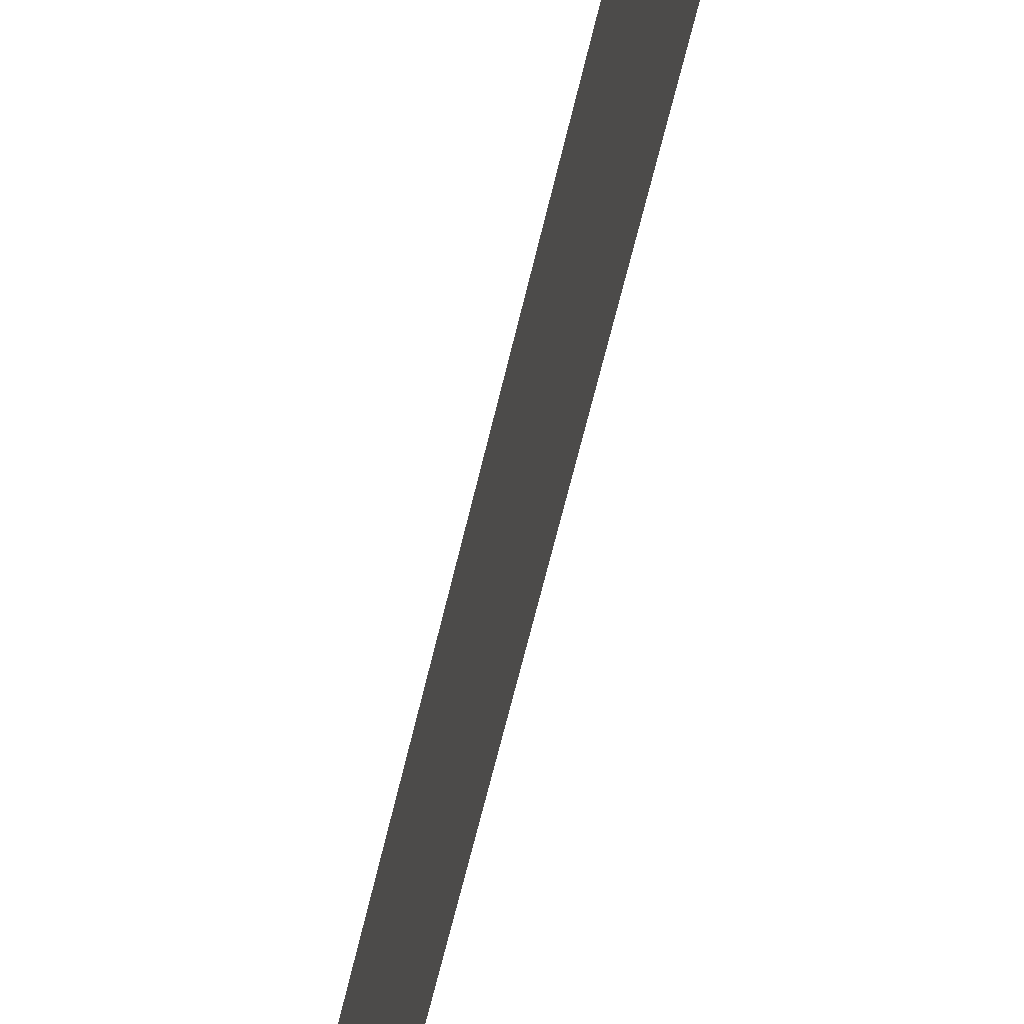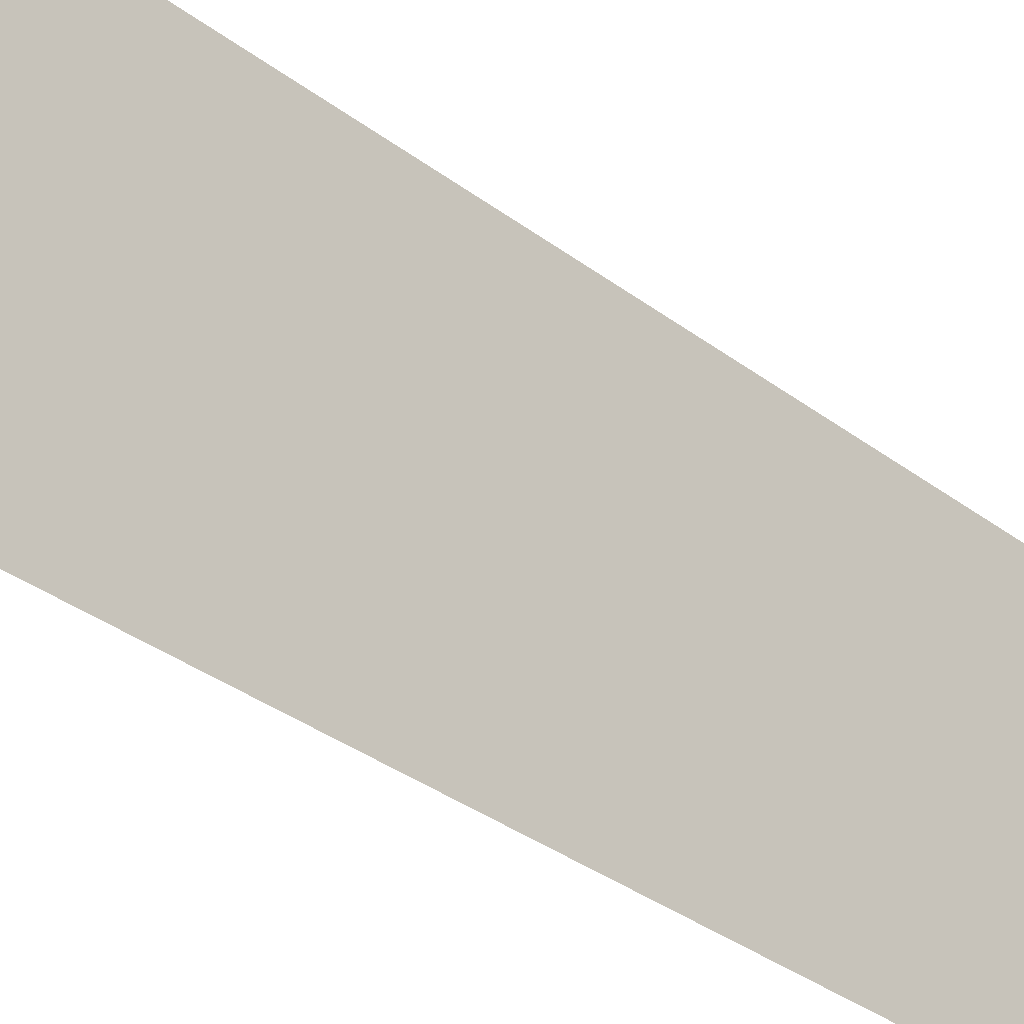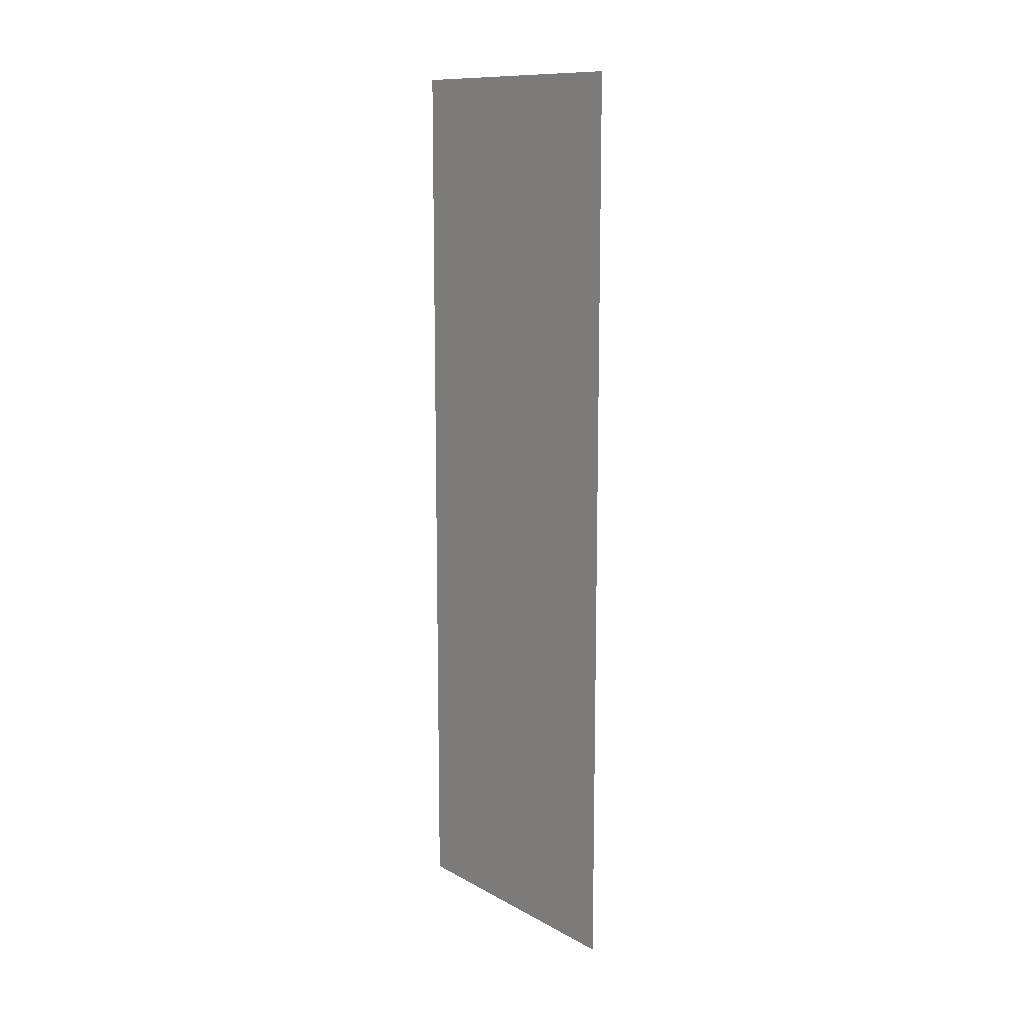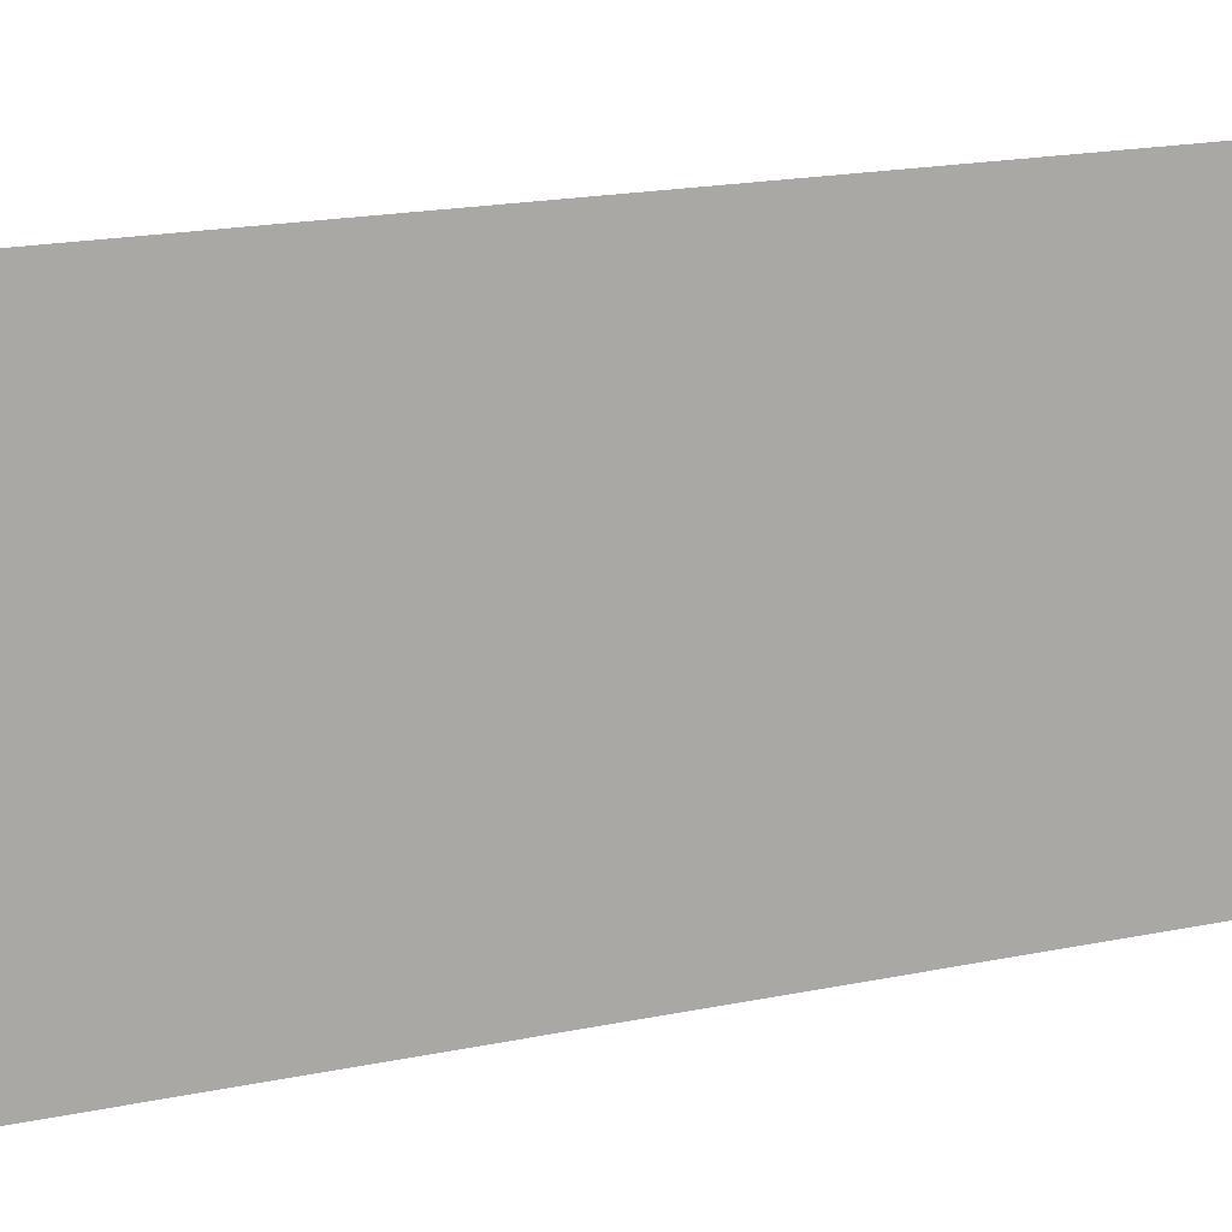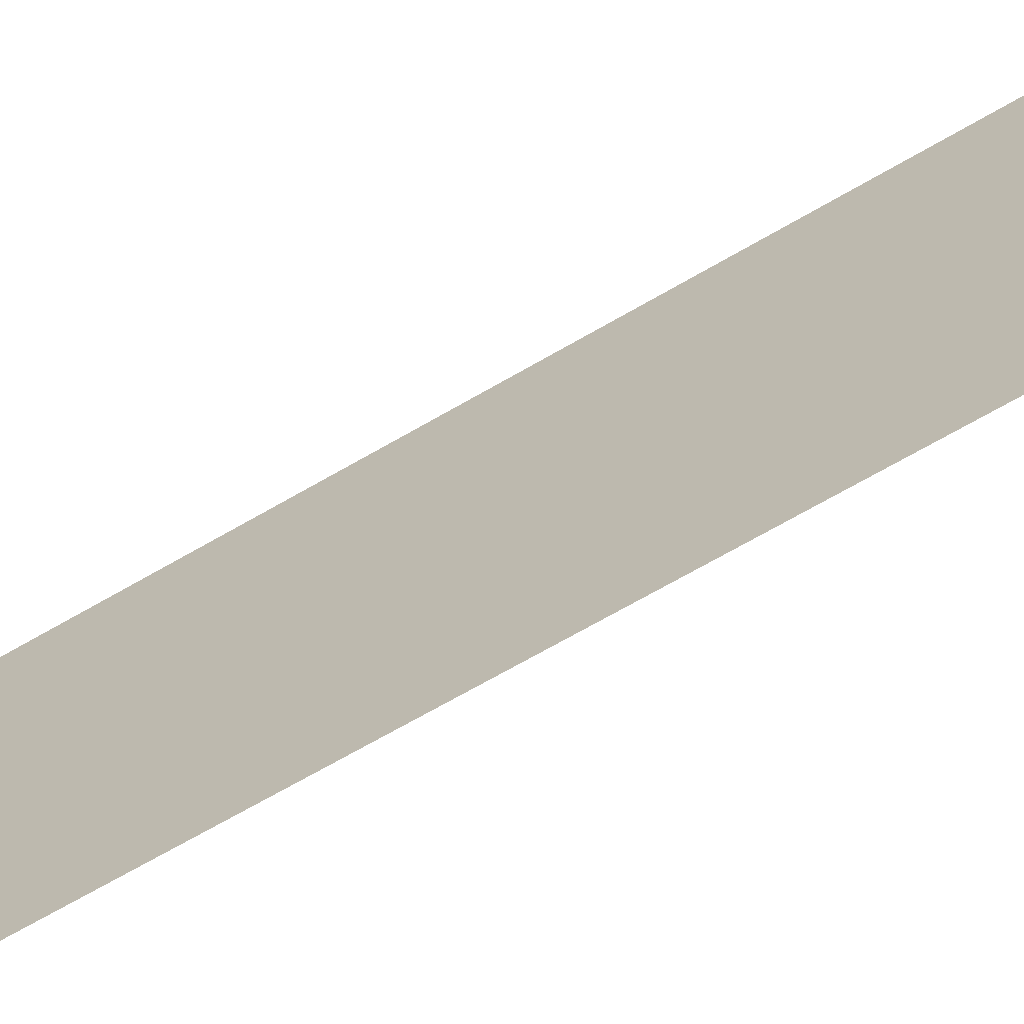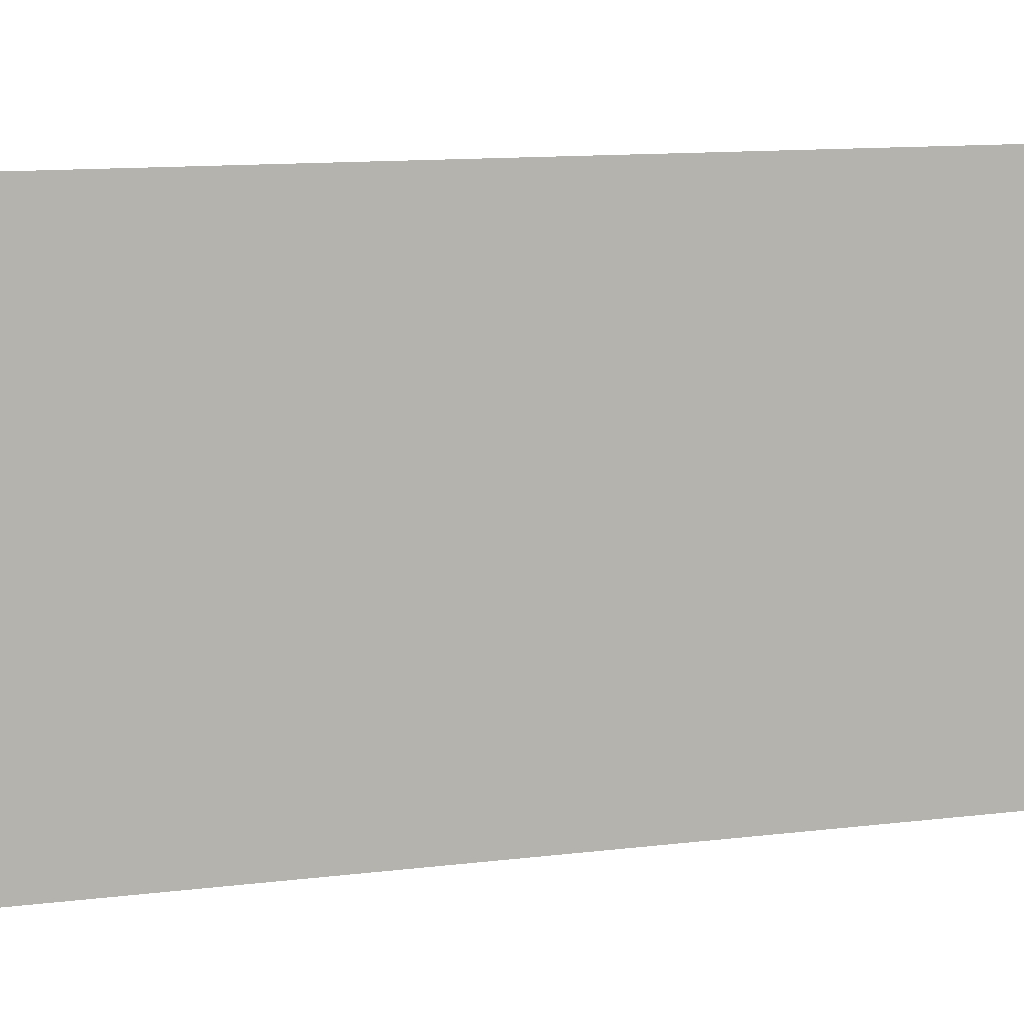
<metadata>
{"format":"obj","ext":"obj","renderer":"f3d","projection":"perspective","resolution":1024,"background":"white","views":[{"elev":-60.1,"azim":167.2,"up":"+Y"},{"elev":-30.6,"azim":41.6,"up":"+Y"},{"elev":12.0,"azim":141.6,"up":"+Z"},{"elev":13.3,"azim":-119.1,"up":"+Y"},{"elev":-65.8,"azim":120.7,"up":"+Y"},{"elev":7.7,"azim":-114.5,"up":"+Y"}]}
</metadata>
<code>
o logo_1_1/logo_1/mesh21/mesh21-geometry#mesh21-geometry
v 0.3386 0.5735 0.08041
v 0.3386 0.5323 0.2156
v 0.3386 0.5735 0.2156
v 0.3386 0.5323 0.08041
f 1 2 3
f 2 1 4
f 3 2 1
f 4 1 2

</code>
